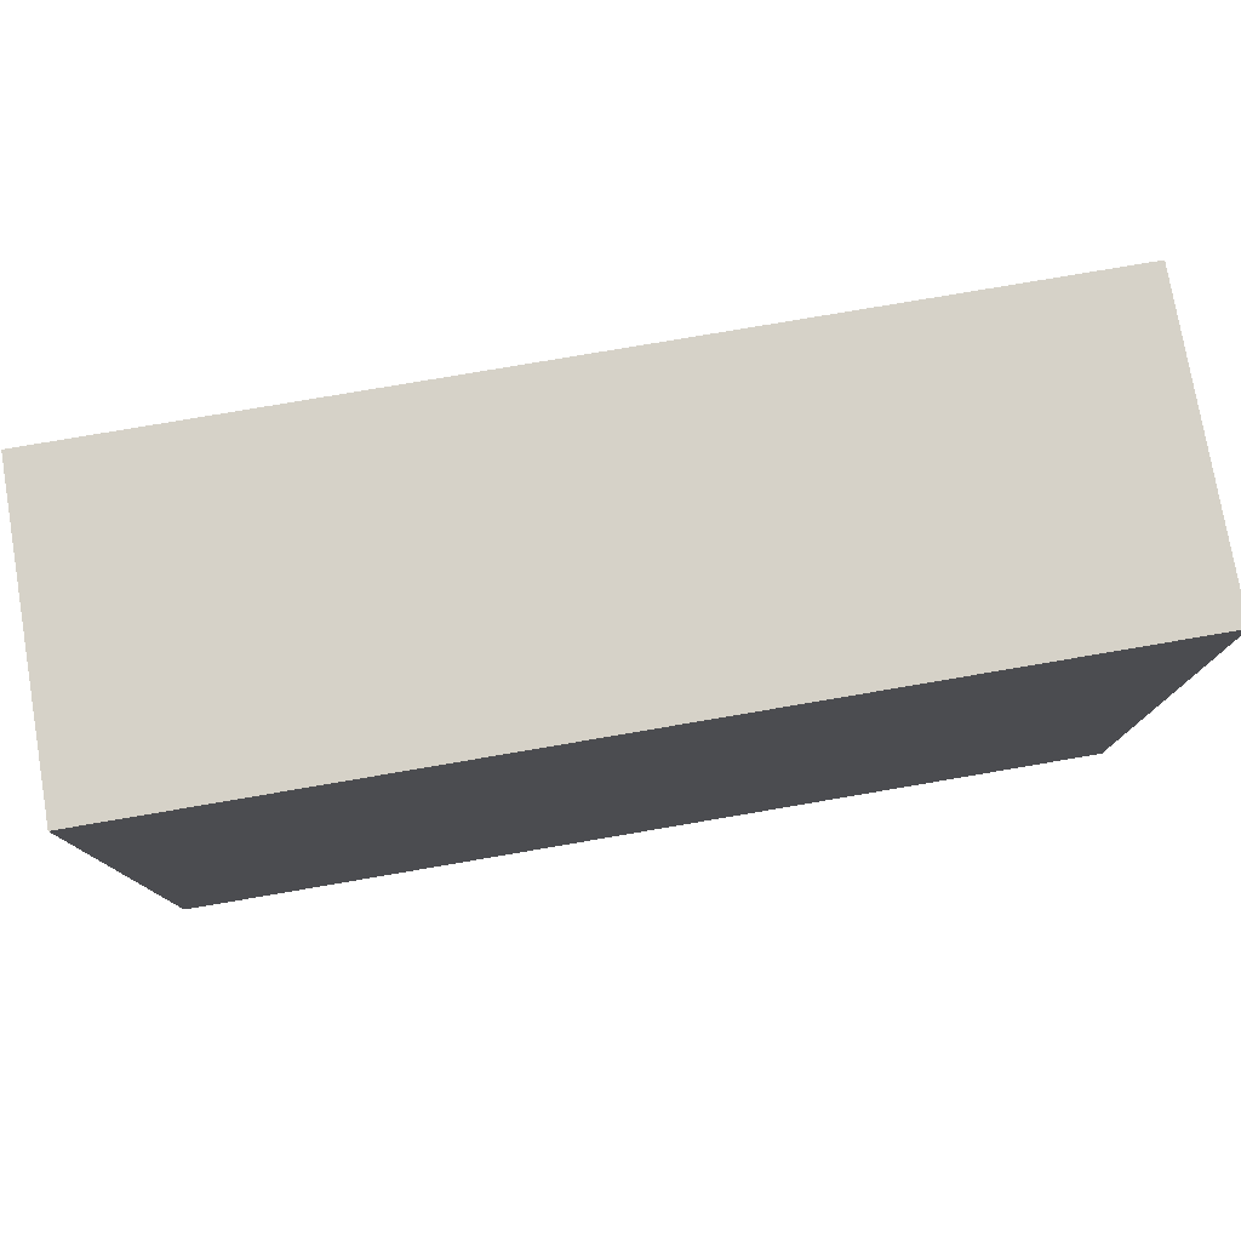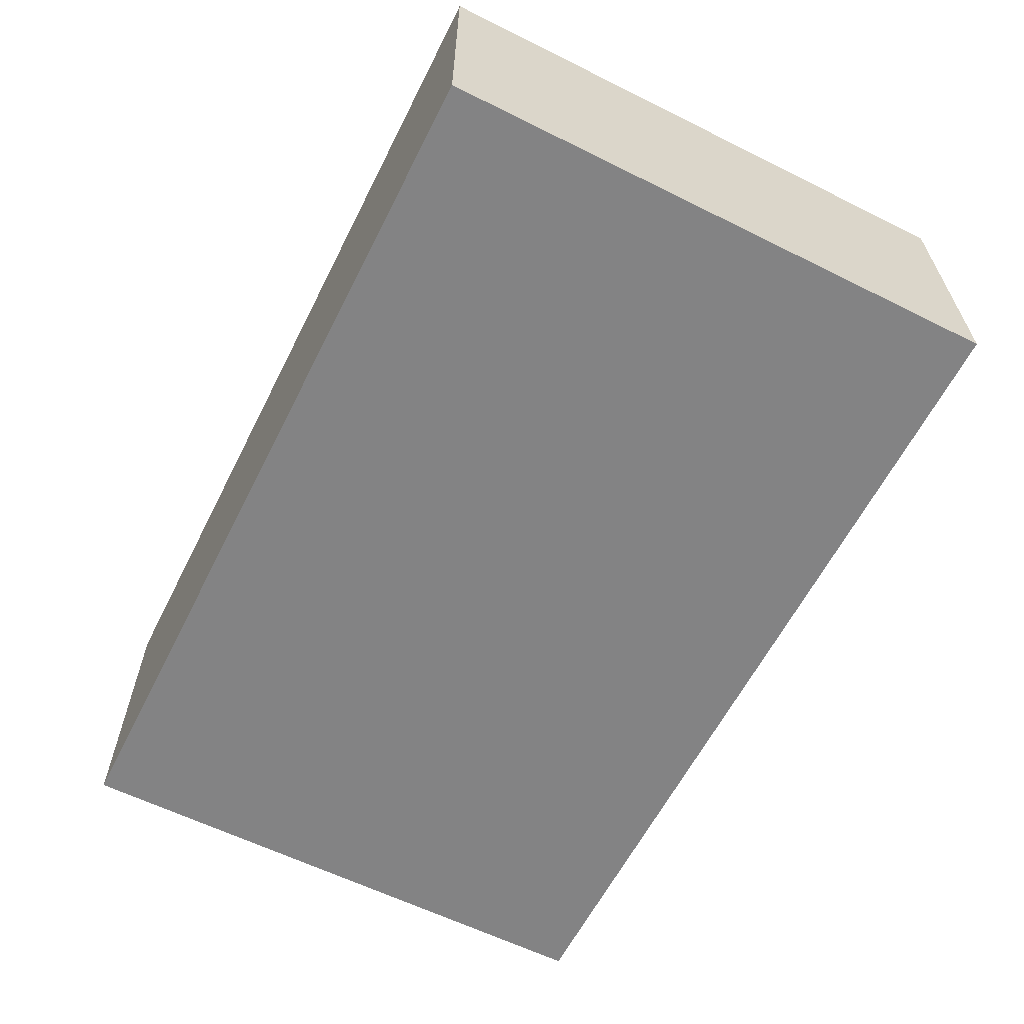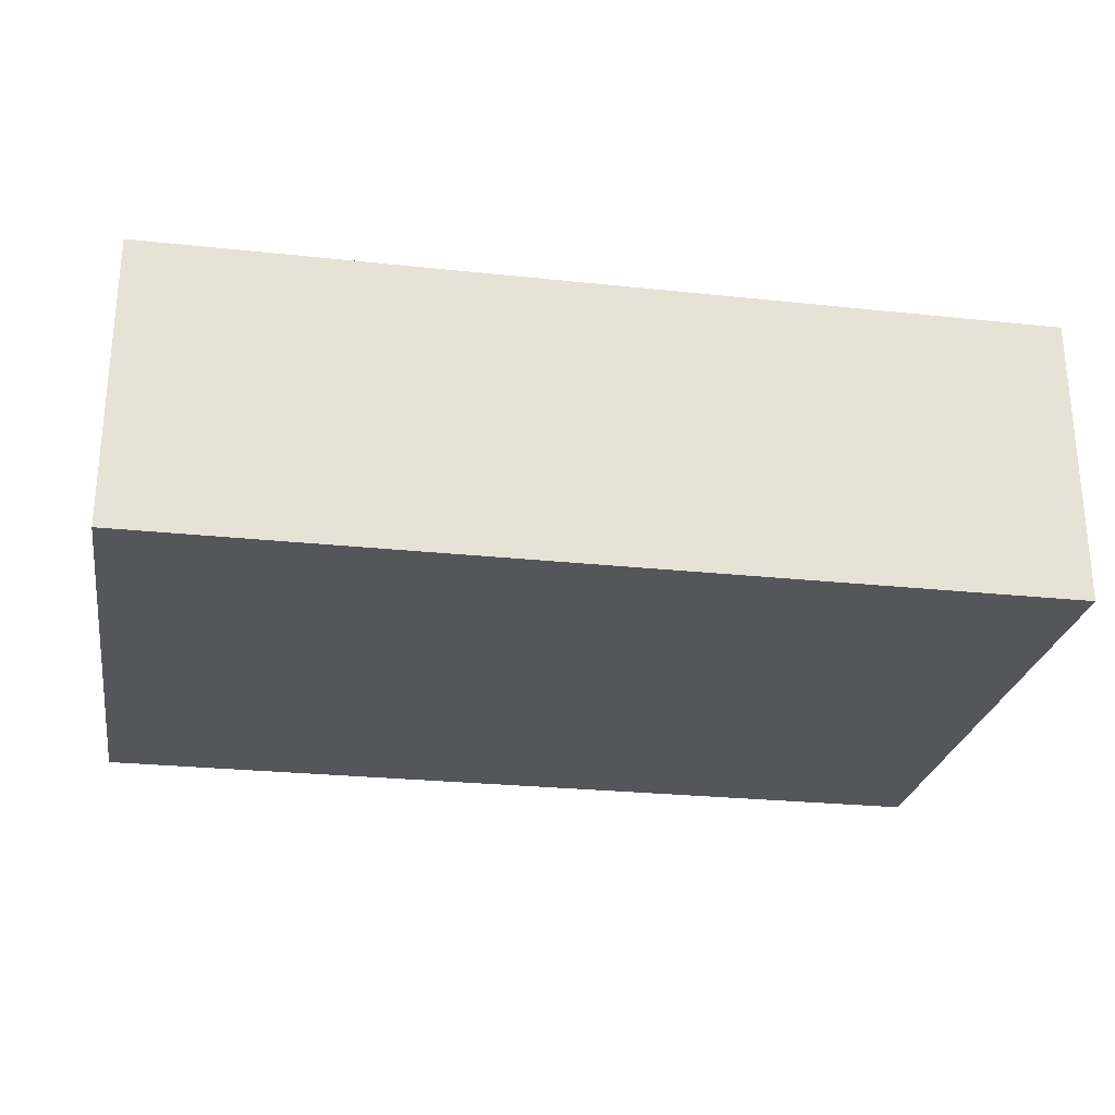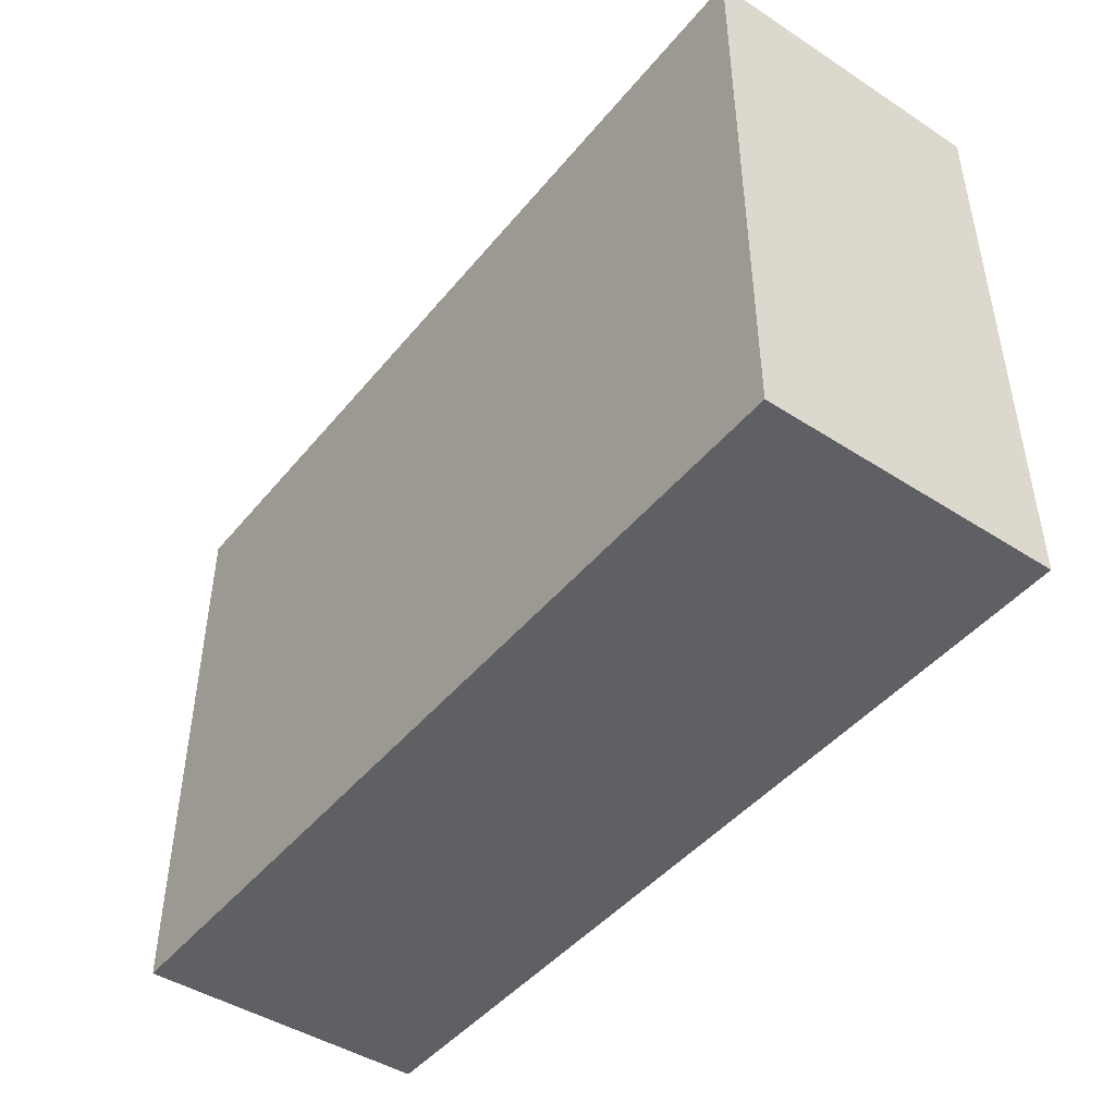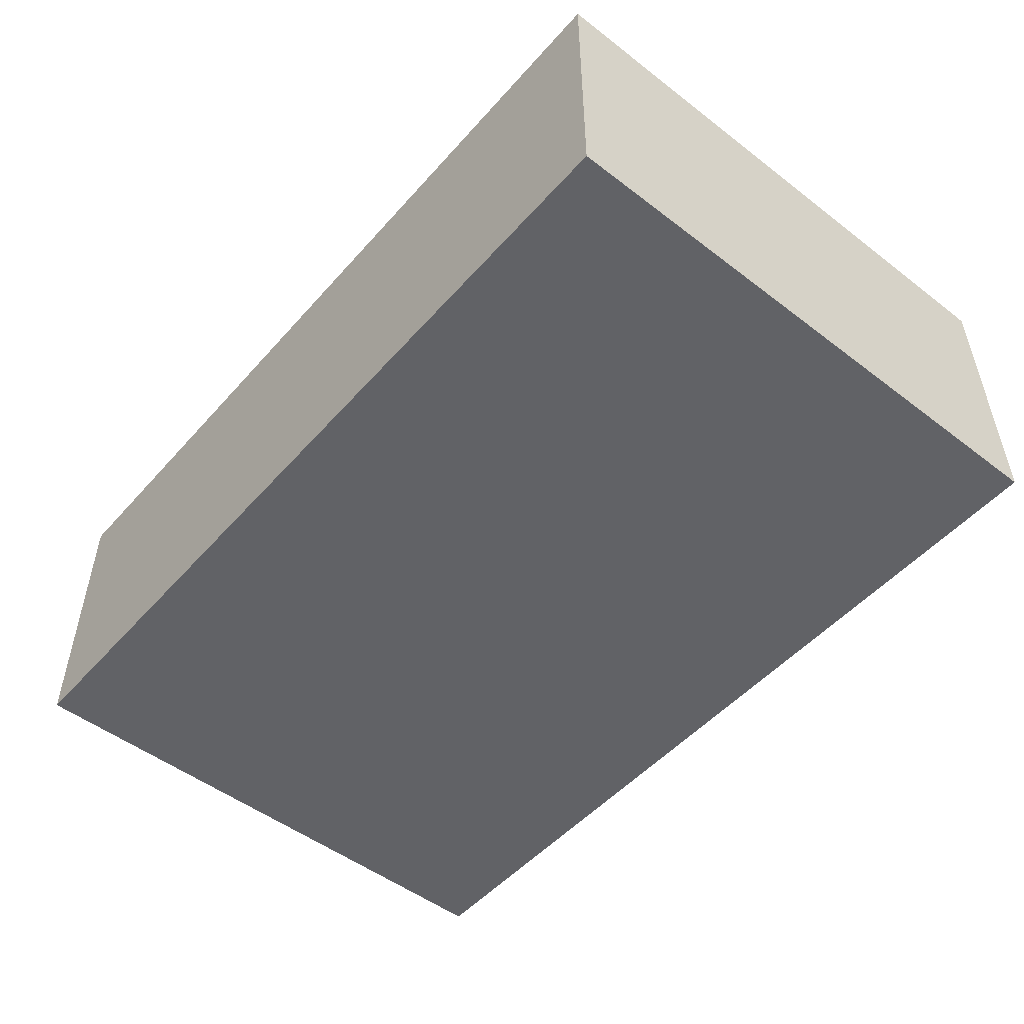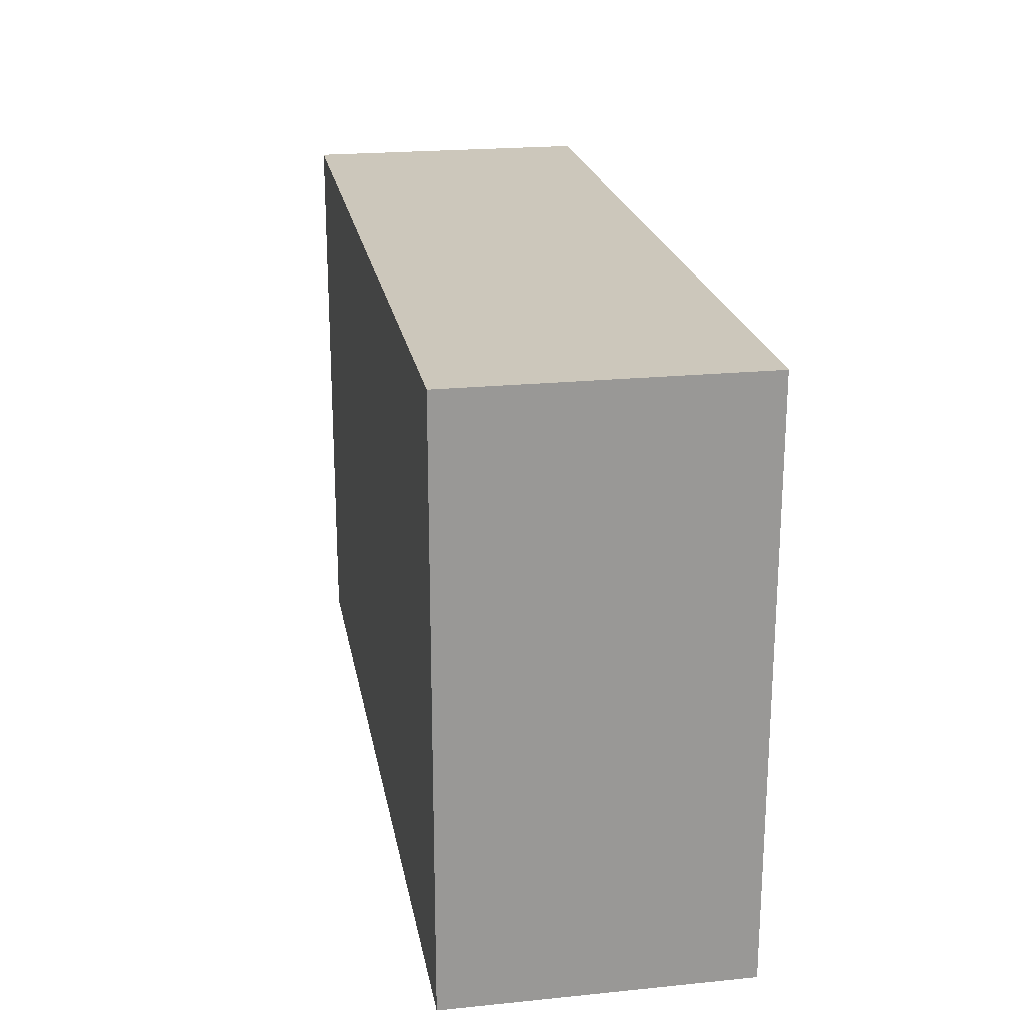
<metadata>
{"format":"obj","ext":"obj","renderer":"f3d","projection":"perspective","resolution":1024,"background":"white","views":[{"elev":77.7,"azim":170.3,"up":"+Y"},{"elev":-61.2,"azim":-116.8,"up":"+Z"},{"elev":-26.0,"azim":-9.6,"up":"+Z"},{"elev":-45.3,"azim":53.3,"up":"+Y"},{"elev":-50.7,"azim":50.1,"up":"+Z"},{"elev":21.7,"azim":80.0,"up":"+Y"}]}
</metadata>
<code>
v 0.286 0.6508 1.11
v 0.286 0.2827 1.11
v -0.286 0.6508 1.11
v -0.286 0.2827 1.11
v -0.286 0.6508 1.297
v -0.286 0.2827 1.297
v 0.286 0.6508 1.297
v 0.286 0.2827 1.297
f 2 4 3
f 1 2 3
f 4 6 5
f 3 4 5
f 6 8 7
f 5 6 7
f 8 2 1
f 7 8 1
f 1 3 5
f 7 1 5
f 8 6 4
f 2 8 4

</code>
